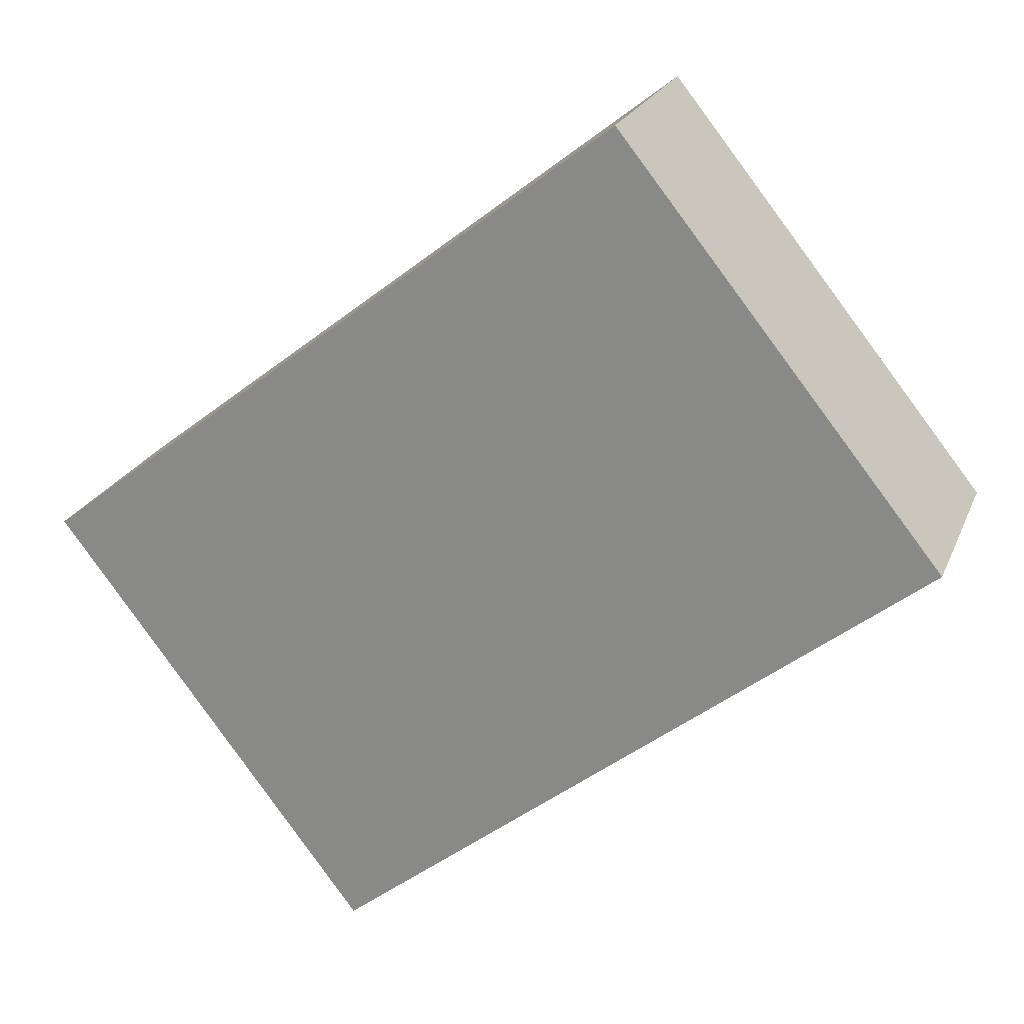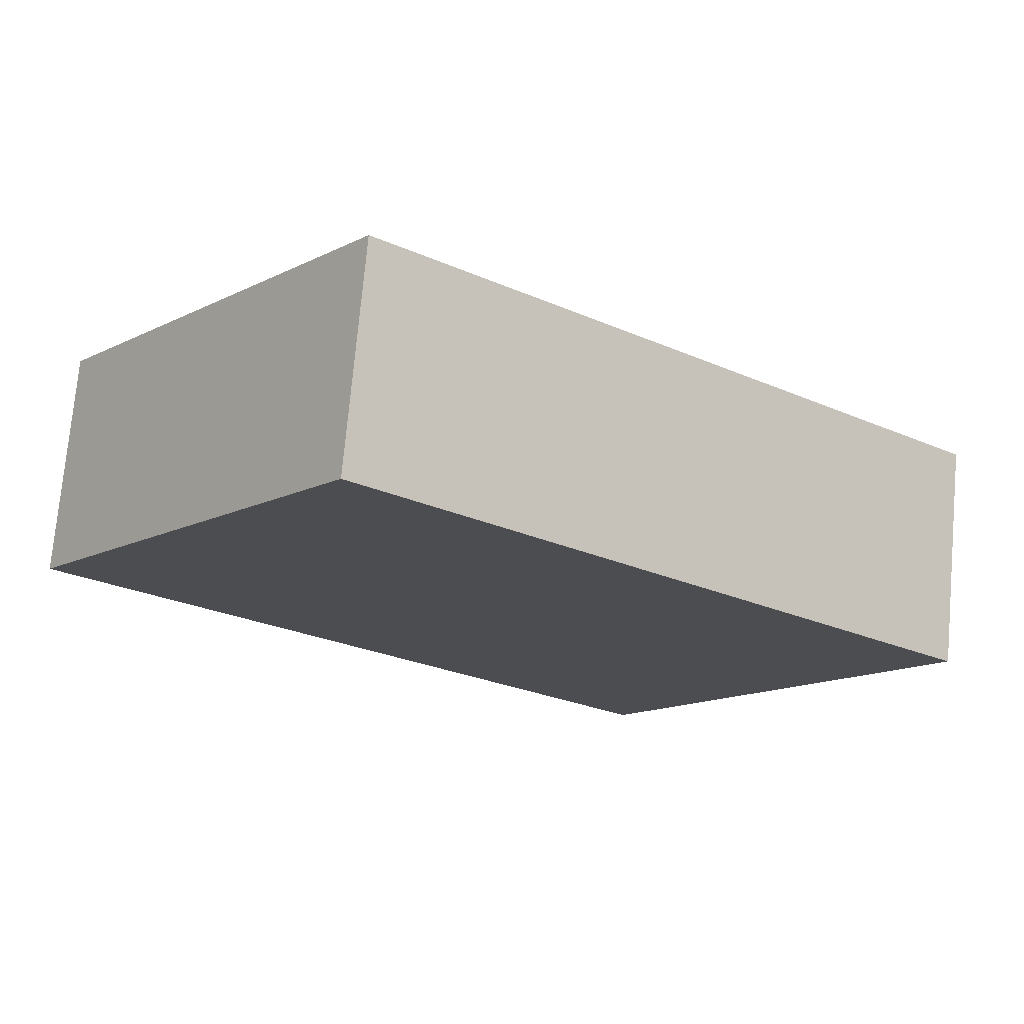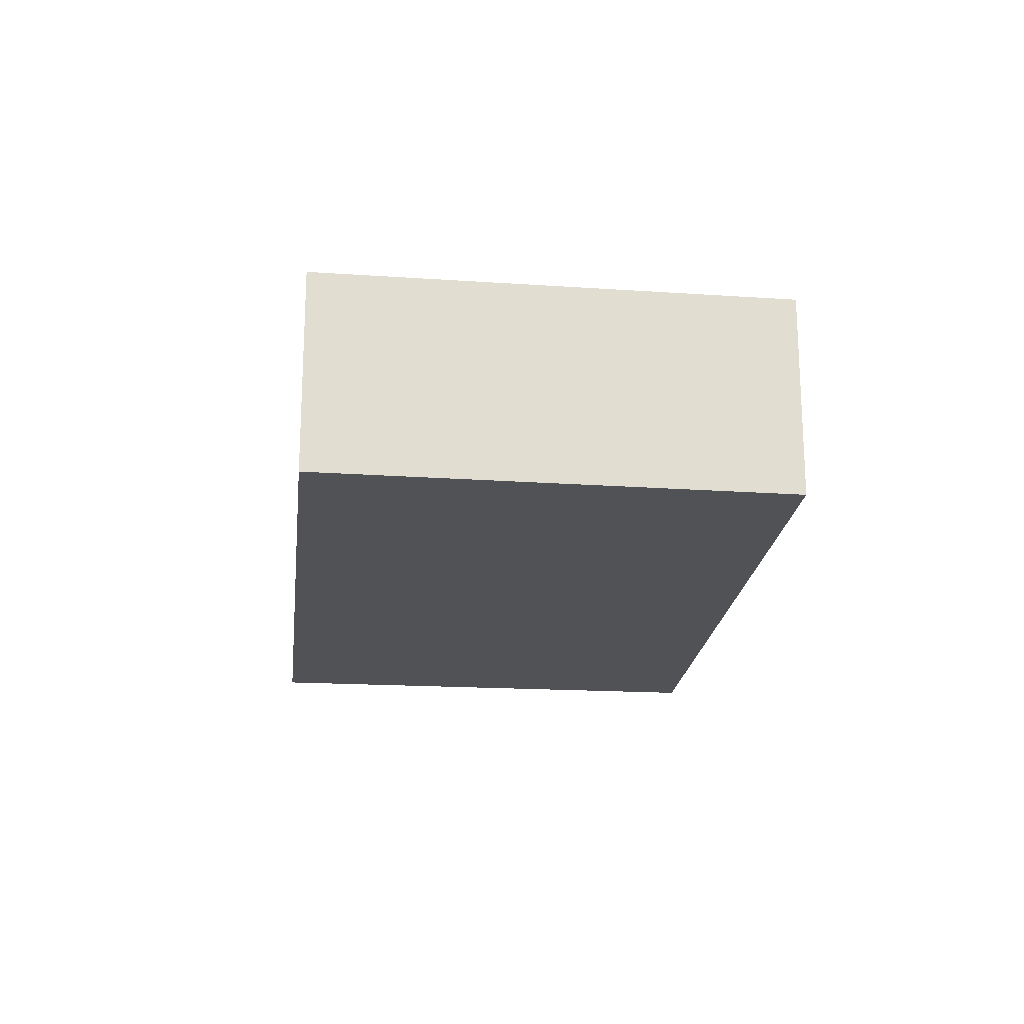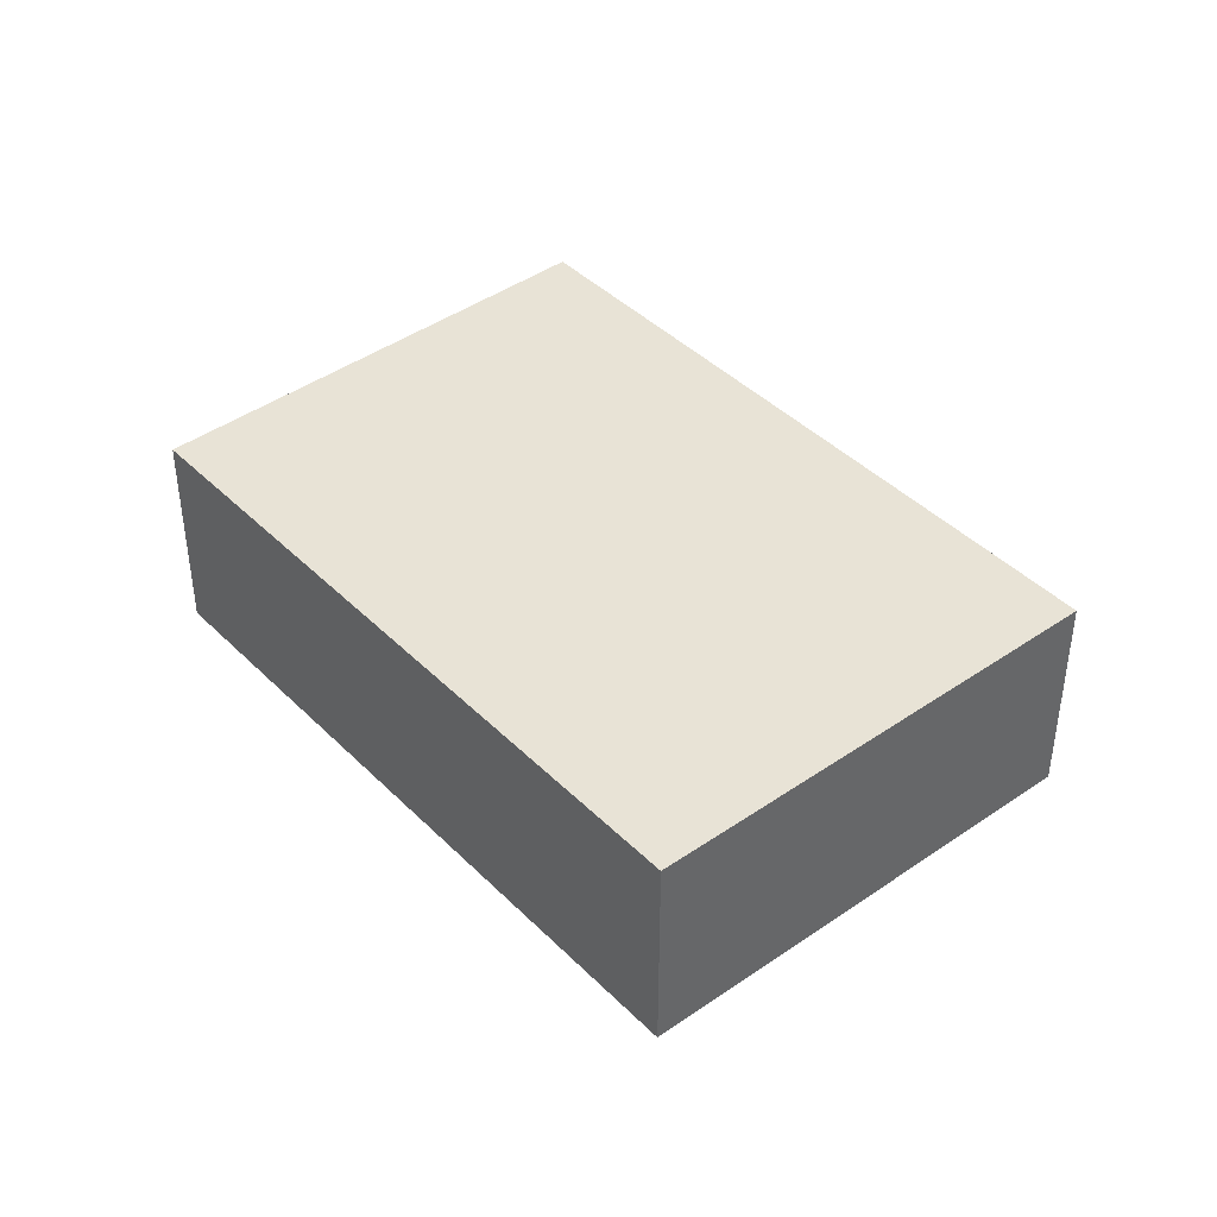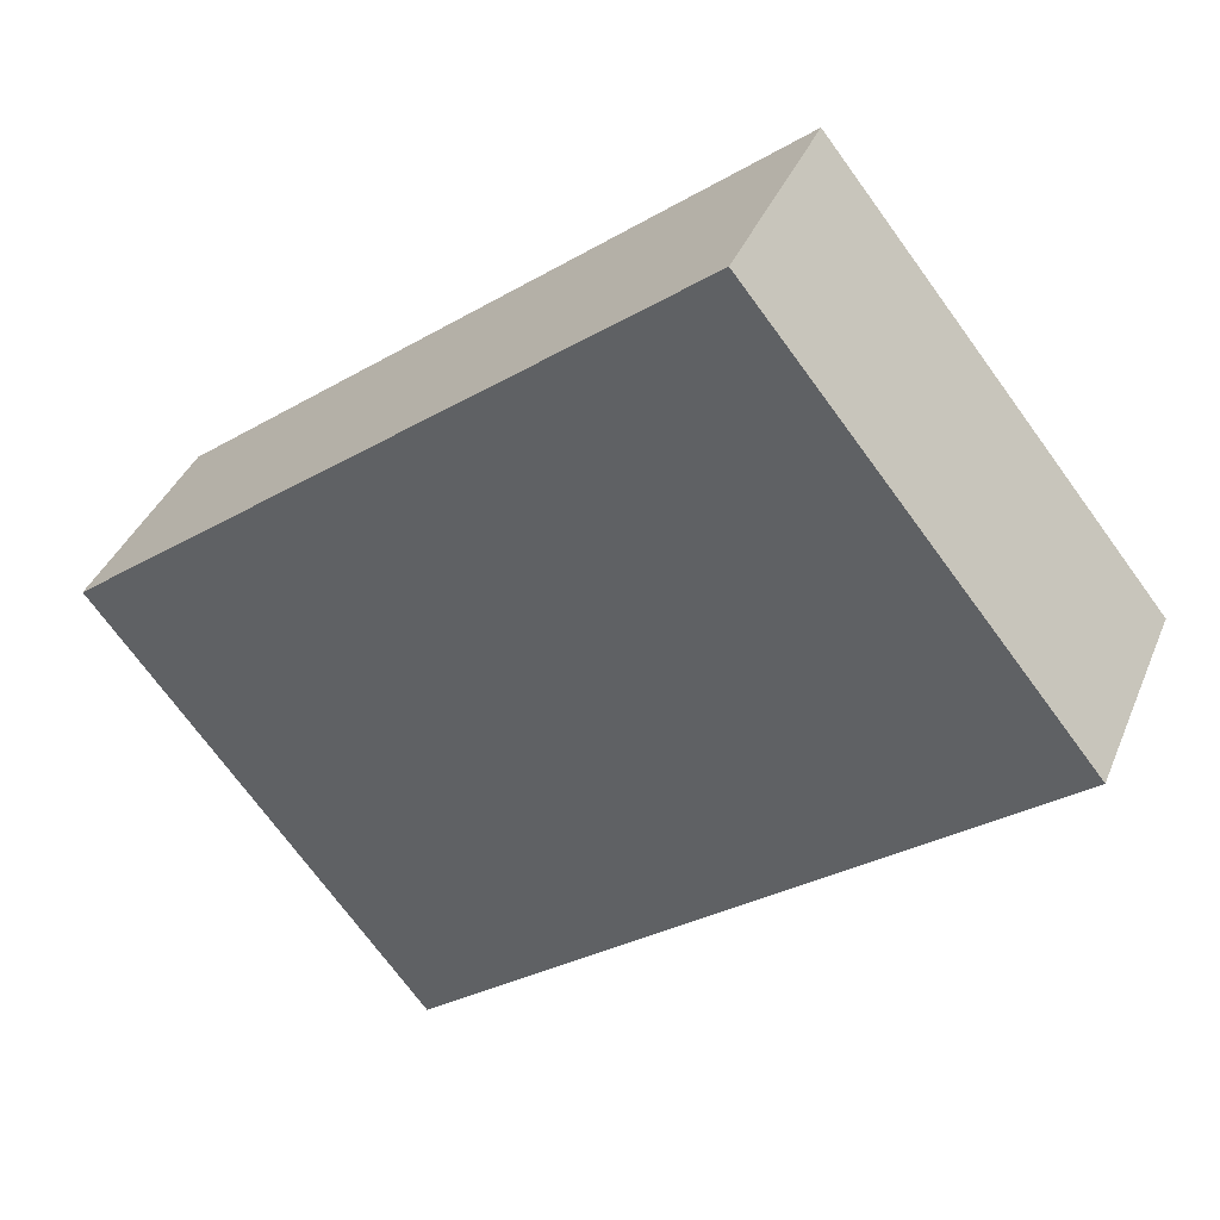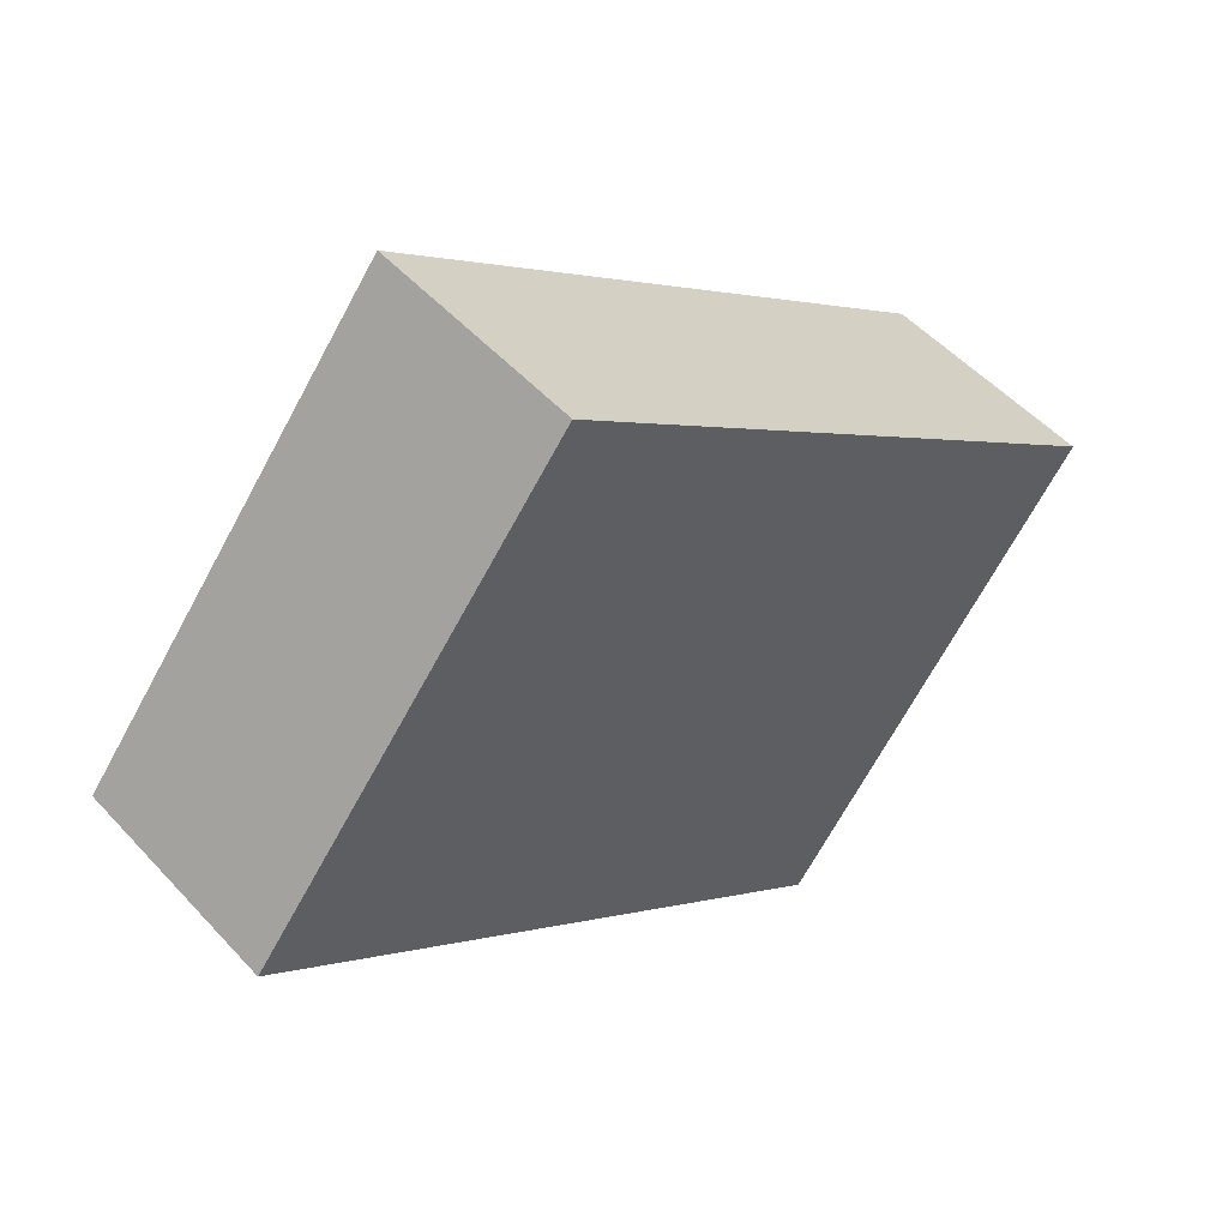
<metadata>
{"format":"obj","ext":"obj","renderer":"f3d","projection":"perspective","resolution":1024,"background":"white","views":[{"elev":22.2,"azim":18.3,"up":"+Z"},{"elev":73.7,"azim":-174.9,"up":"+Z"},{"elev":-20.7,"azim":-134.5,"up":"+Y"},{"elev":41.8,"azim":11.6,"up":"+Y"},{"elev":38.2,"azim":20.8,"up":"+Z"},{"elev":51.6,"azim":139.1,"up":"+Z"}]}
</metadata>
<code>
v  0 0.569 3.484e-17
v  2.338 0.569 0.16
v  0.805 0.569 -1.053
v  1.514 0.569 1.186
v  0.805 6.448e-17 -1.053
v  0 0 0
v  1.514 -7.262e-17 1.186
v  2.338 -9.797e-18 0.16
g defaultobject
f 1 2 3
f 2 1 4
f 5 1 3
f 1 5 6
f 6 4 1
f 4 6 7
f 7 2 4
f 2 7 8
f 8 3 2
f 3 8 5
f 8 6 5
f 6 8 7

</code>
